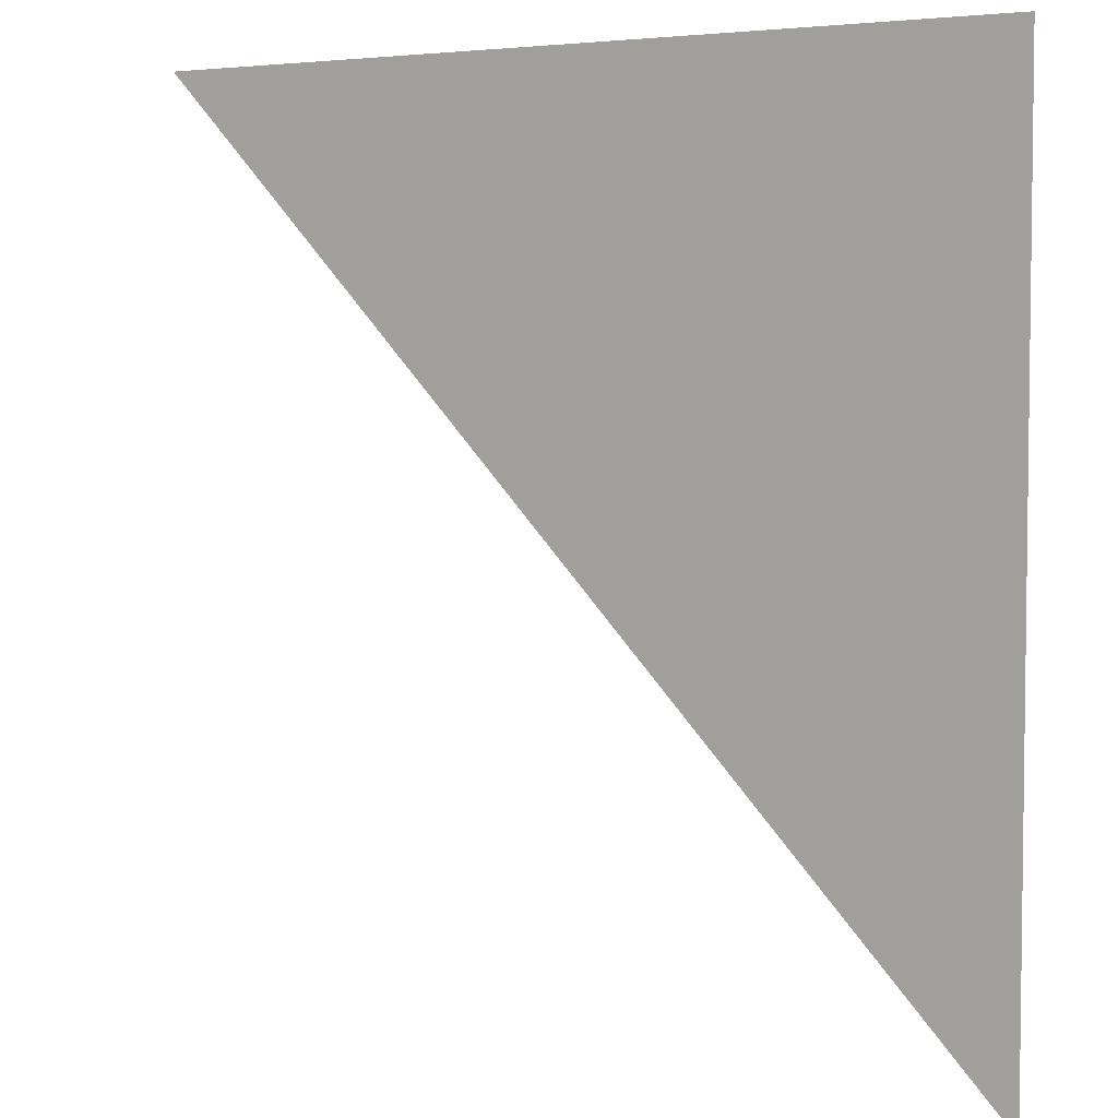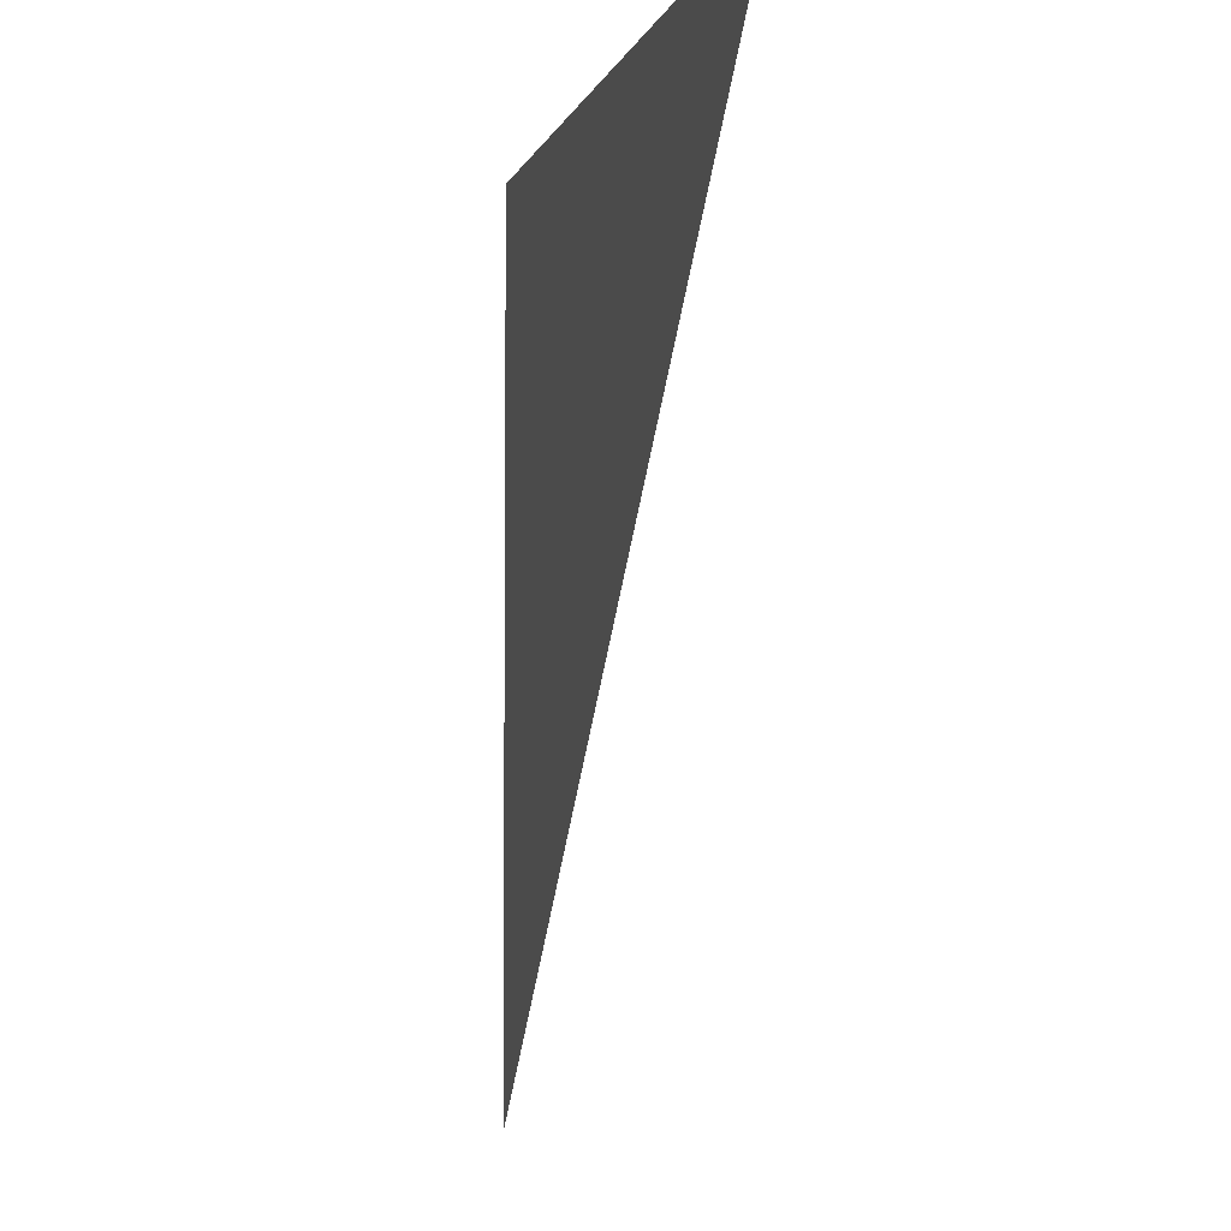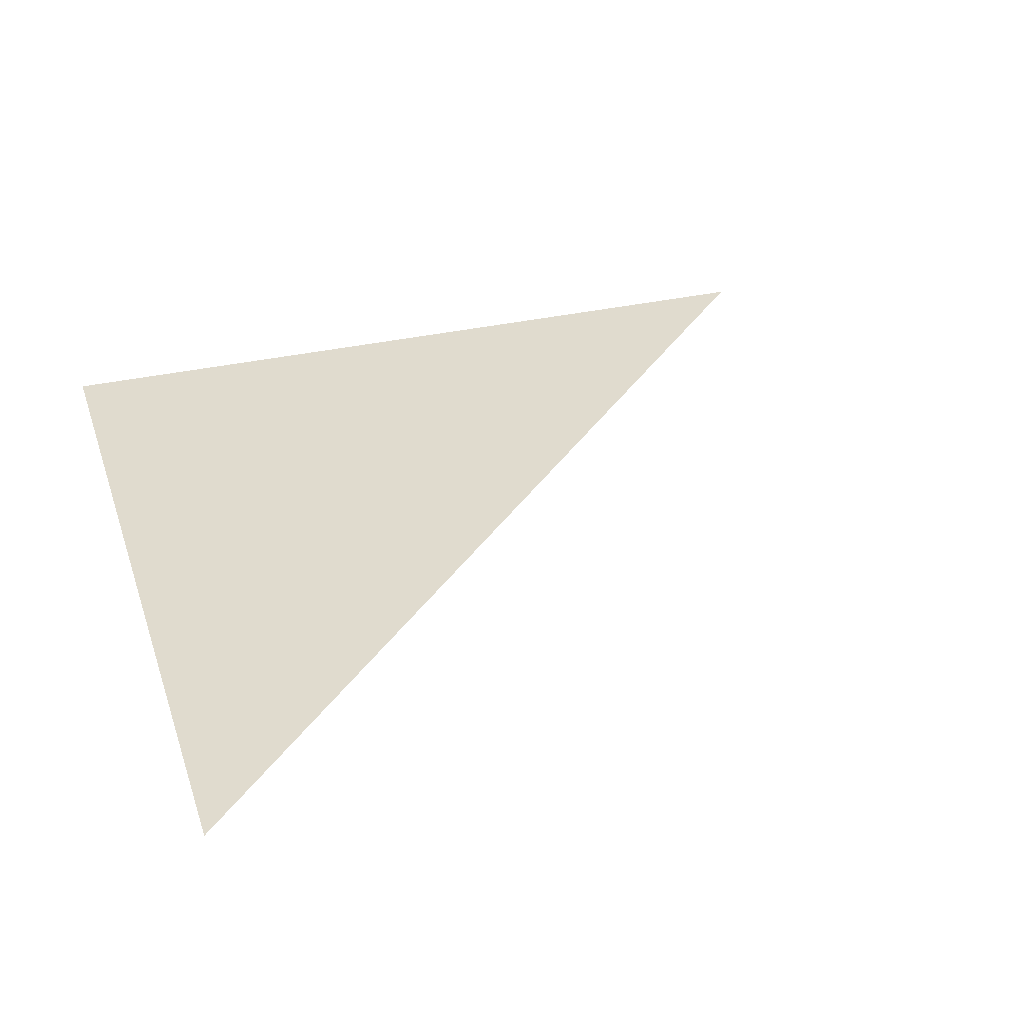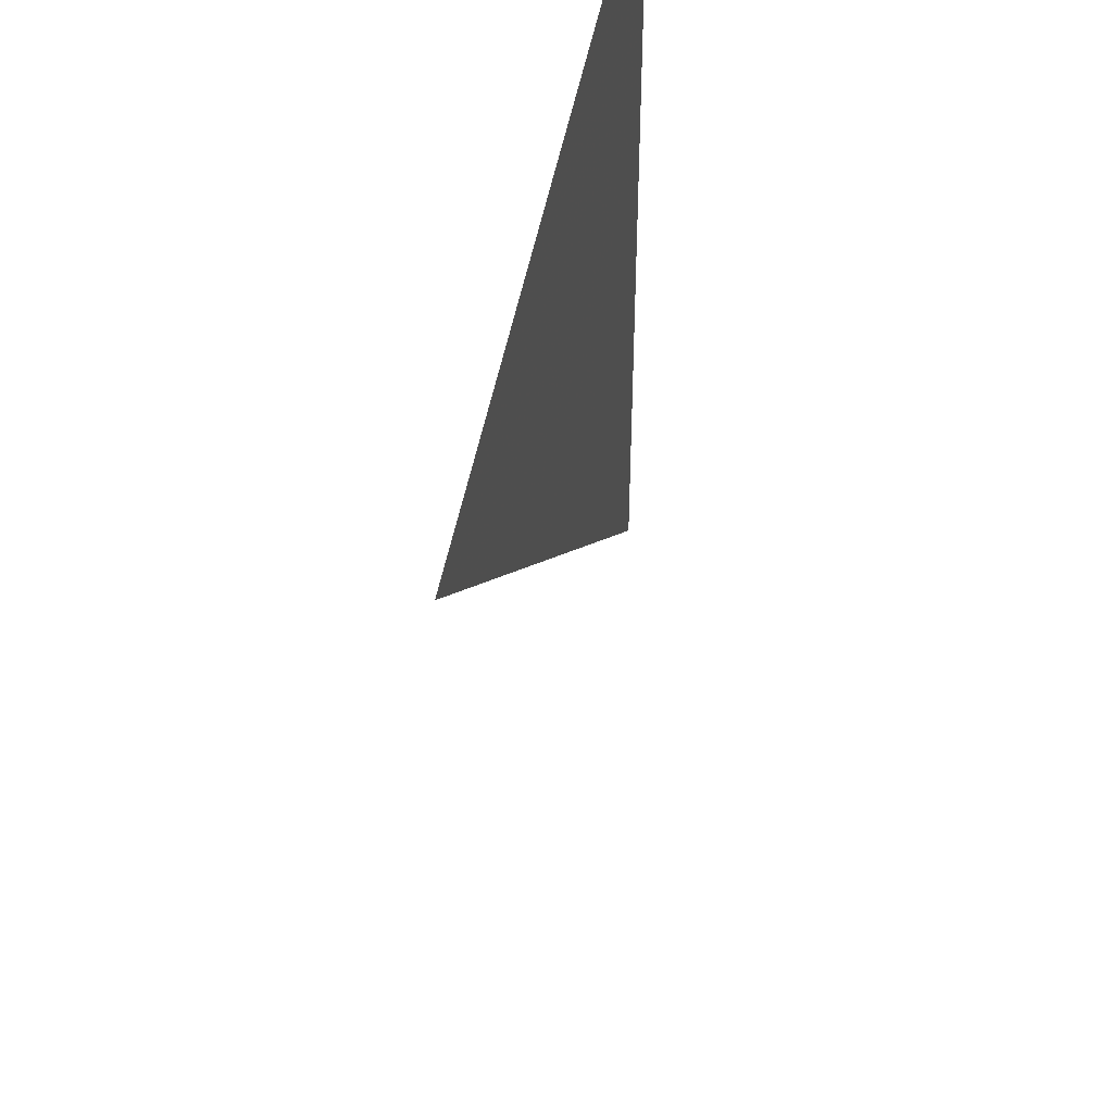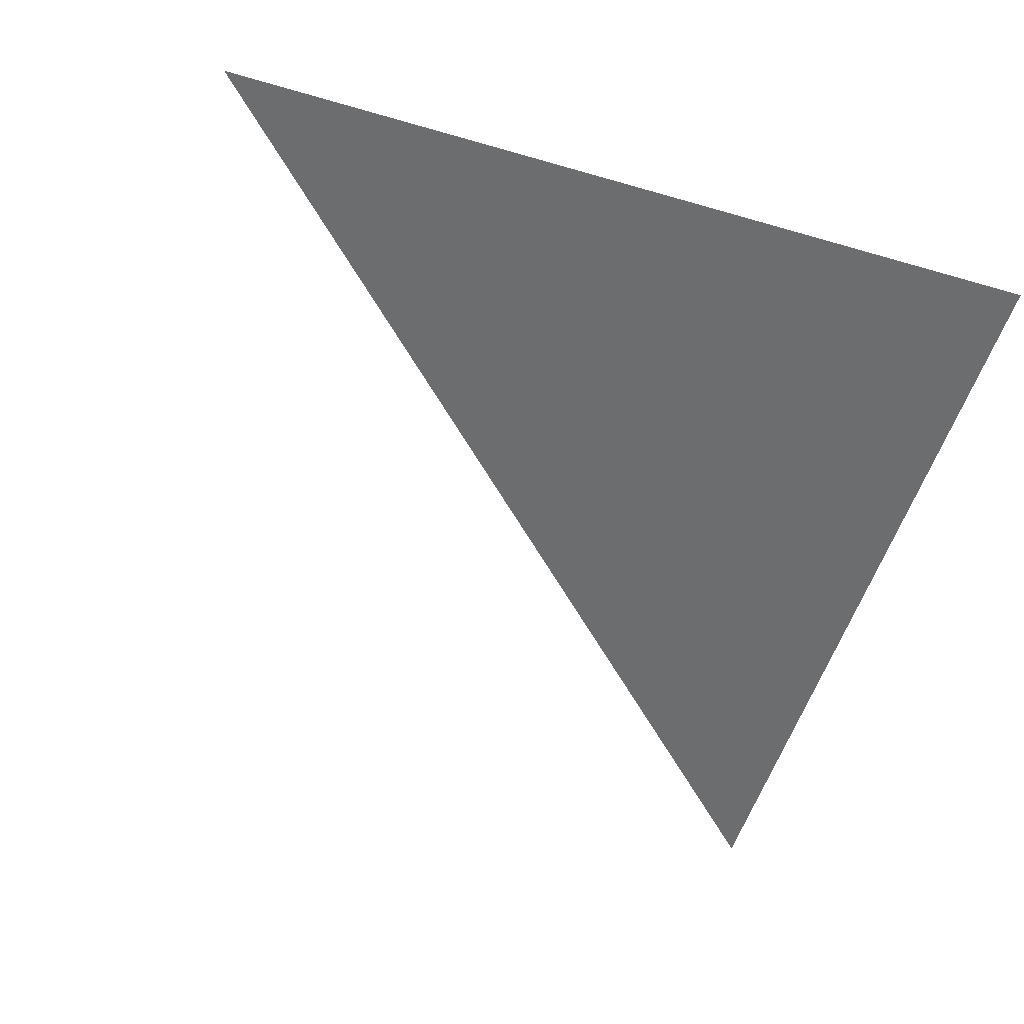
<metadata>
{"format":"obj","ext":"obj","renderer":"f3d","projection":"perspective","resolution":1024,"background":"white","views":[{"elev":4.7,"azim":34.4,"up":"+Z"},{"elev":-4.6,"azim":-103.5,"up":"+Z"},{"elev":33.7,"azim":162.8,"up":"+Y"},{"elev":48.1,"azim":-79.7,"up":"+Z"},{"elev":-53.9,"azim":-17.2,"up":"+Y"}]}
</metadata>
<code>
v  1.254  0  1.254
v  0.7812  0  1.482
v  1.482  0  1.482
v  1.482  0  0.7812
f 1 3 2
f 1 4 3
f 1 2 4
f 2 3 4

</code>
